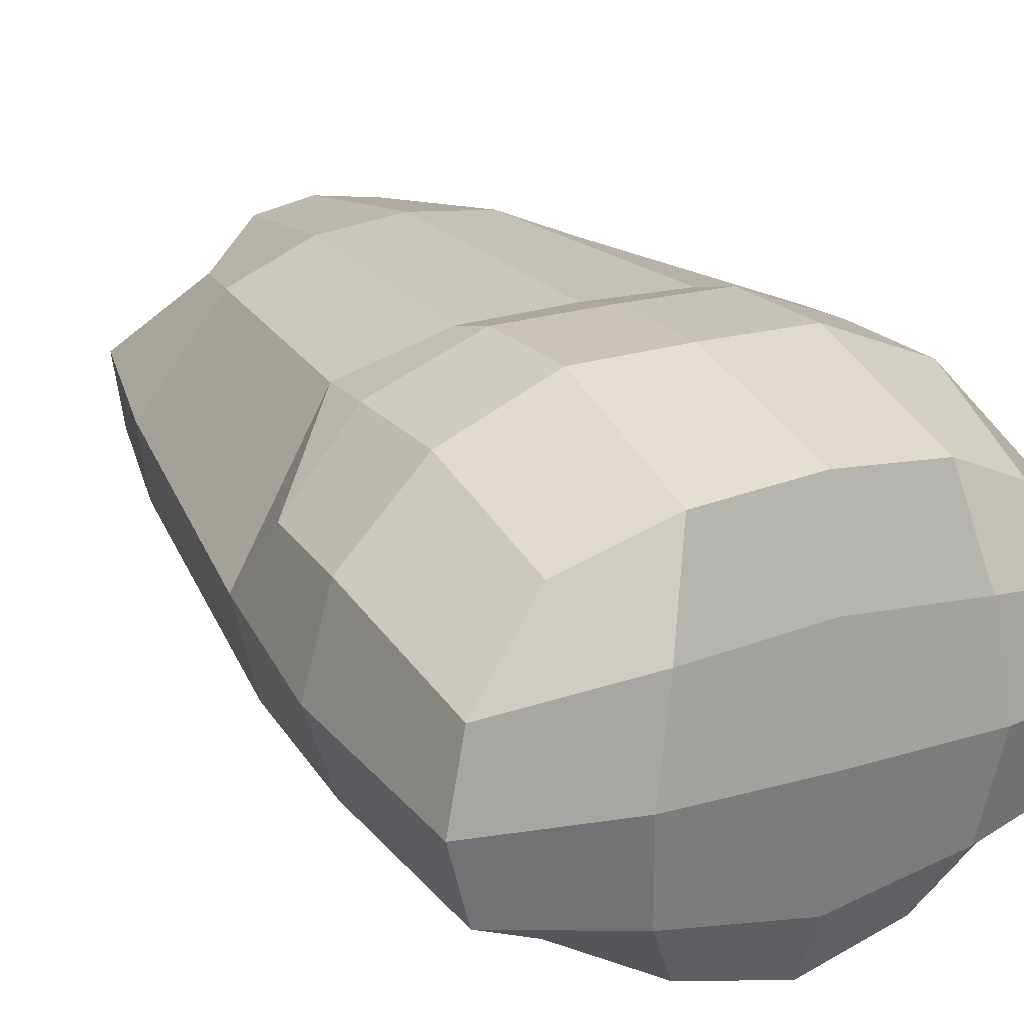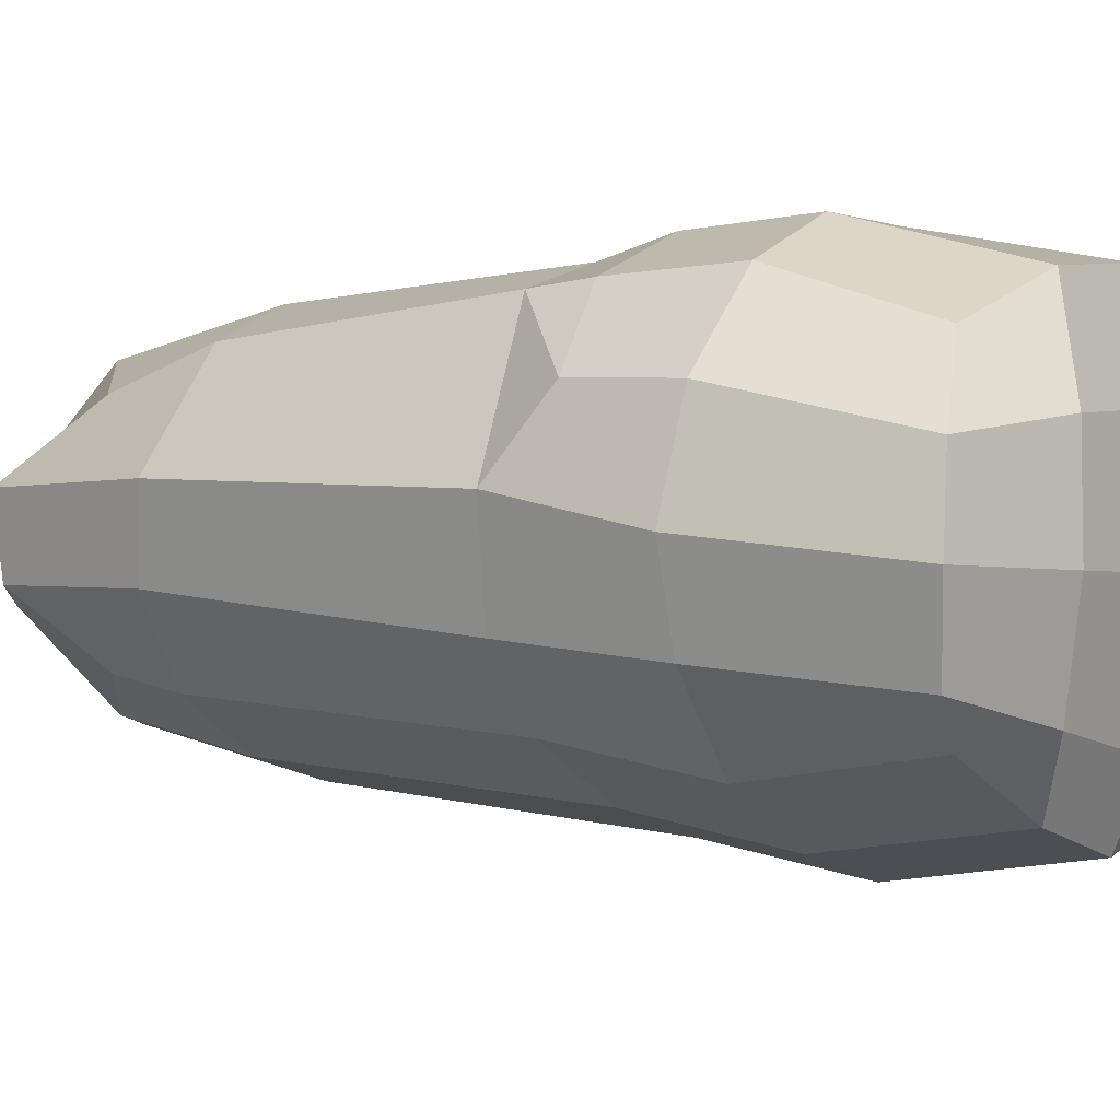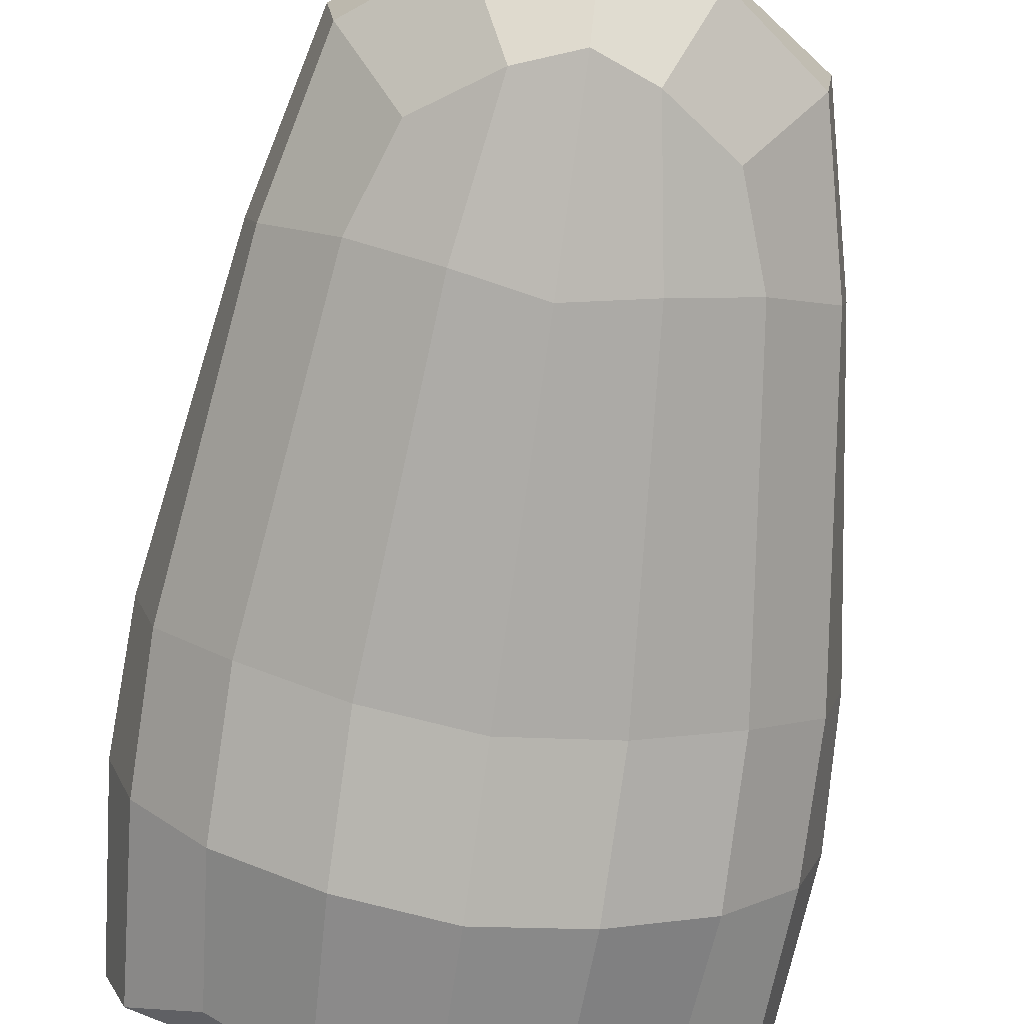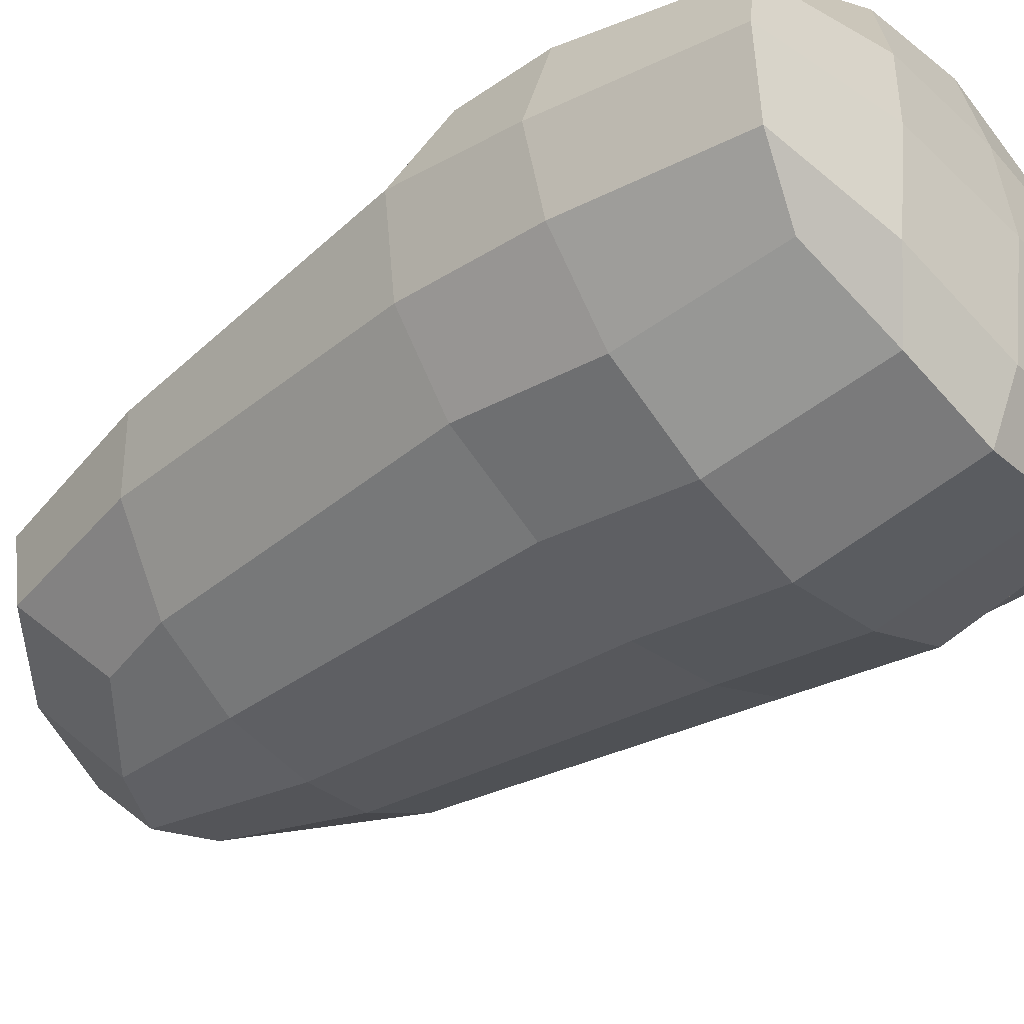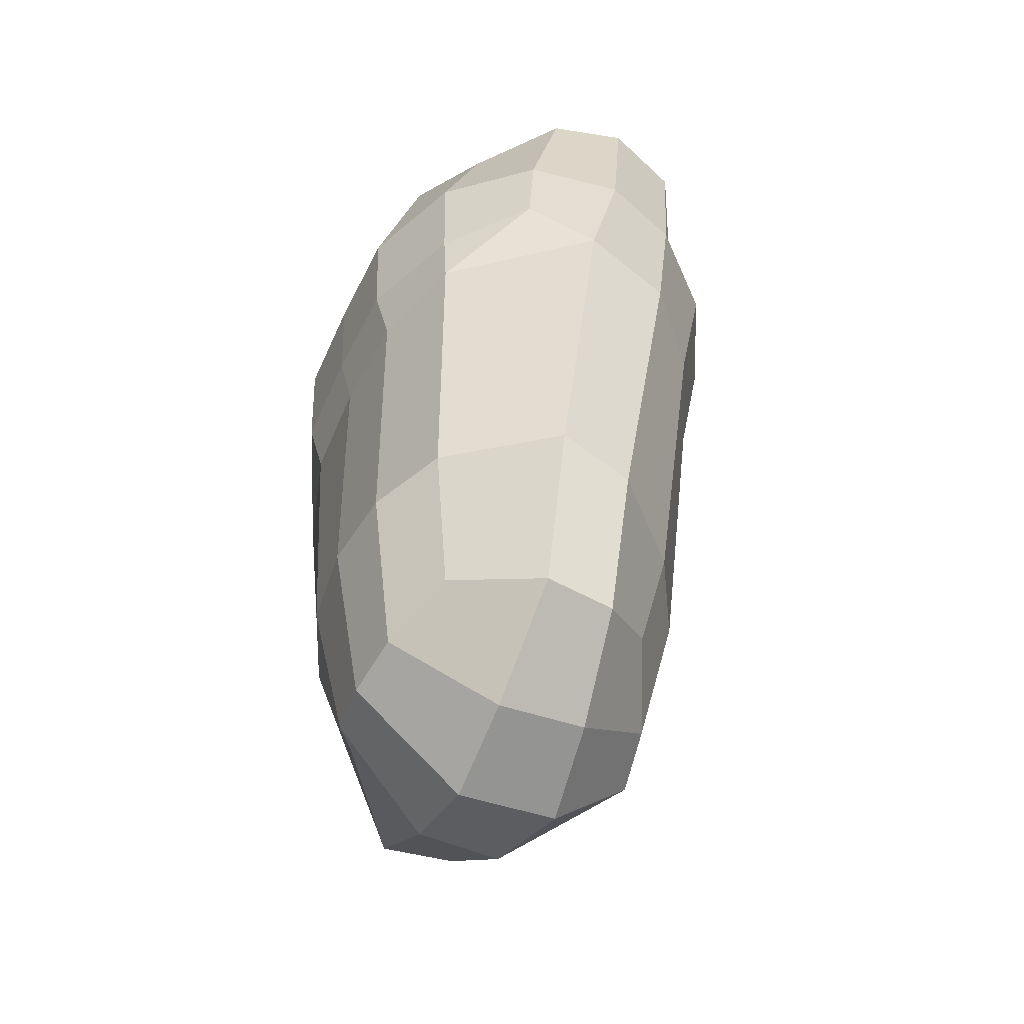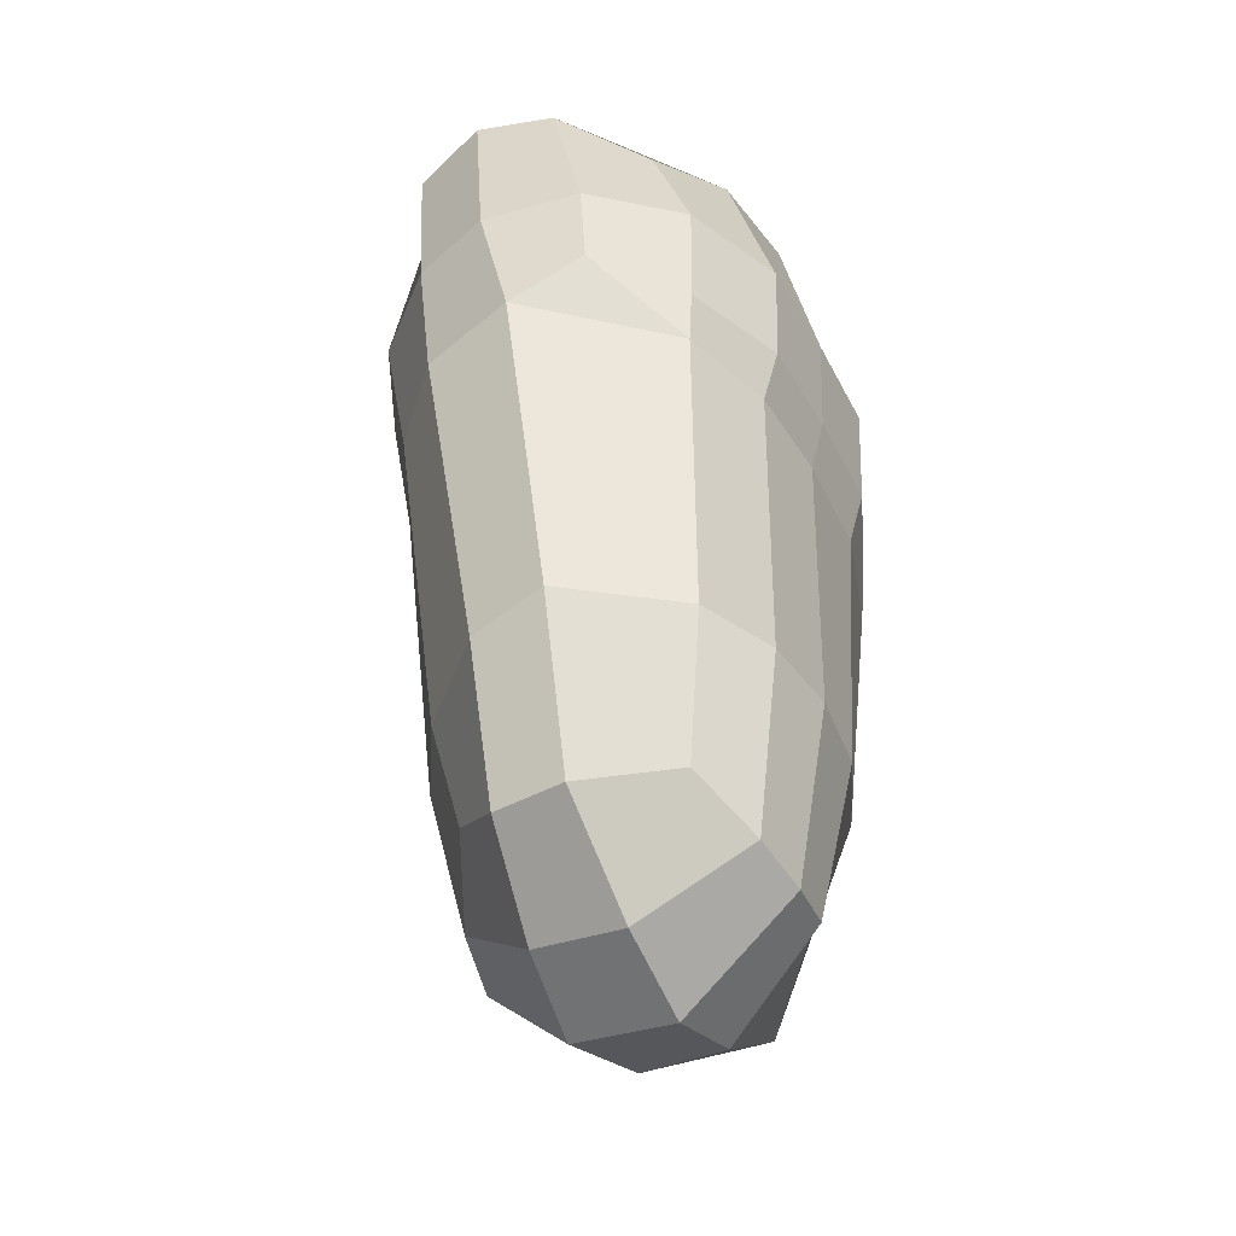
<metadata>
{"format":"obj","ext":"obj","renderer":"f3d","projection":"perspective","resolution":1024,"background":"white","views":[{"elev":21.8,"azim":152.5,"up":"+Z"},{"elev":-1.7,"azim":122.7,"up":"+Z"},{"elev":-72.6,"azim":-8.2,"up":"+Z"},{"elev":-43.2,"azim":130.1,"up":"+Z"},{"elev":-53.0,"azim":65.2,"up":"+Y"},{"elev":-44.0,"azim":-63.2,"up":"+Y"}]}
</metadata>
<code>
o body_Cube.001
v 0.2123 -0.8101 0.2023
v 0.3545 0.238 0.2946
v 0.2212 -0.7916 -0.164
v 0.3507 0.2041 -0.2814
v 0.2778 -0.6302 -0.1882
v 0.281 -0.5741 0.2538
v 0.3457 -0.8894 0.07627
v 0.5173 0.2104 -0.00892
v 0.4214 -0.5812 0.0758
v 0.3295 0.4725 0.2138
v 0.3295 0.4667 -0.2449
v 0.4844 0.5309 -0.04777
v 0.3489 -0.04961 -0.2347
v 0.3474 -0.06609 0.2823
v 0.5104 -0.02223 0.04335
v 0.4807 0.2287 0.1558
v 0.3521 0.03447 0.2897
v 0.219 0.5667 0.1217
v 0.0981 -0.8845 -0.2201
v 0.182 0.2073 -0.367
v 0.1071 -0.8843 0.2586
v 0.1785 0.237 0.369
v 0.1437 -0.5716 0.3134
v 0.1389 -0.6283 -0.2706
v 0.1638 -1.015 0.08007
v 0.1704 0.4976 -0.329
v 0.1804 0.5232 0.288
v 0.2452 0.5798 -0.04906
v 0.1769 -0.05998 0.3326
v 0.1827 -0.0451 -0.3205
v 0.1773 0.03776 0.3609
v 0.4537 0.5208 0.08616
v 0.4781 0.06395 0.1647
v 0.3289 -0.885 -0.04901
v 0.4698 0.2069 -0.1486
v 0.3964 -0.6047 -0.05793
v 0.4428 0.5083 -0.1809
v 0.4675 -0.03913 -0.1208
v 0.2259 0.5474 -0.2209
v 0.1709 -1.007 -0.07091
v 0 -0.9032 0.2713
v 0 0.2391 0.3724
v 0 -0.9245 -0.2352
v 0 0.2085 -0.4099
v -0.2123 -0.8101 0.2023
v -0.3545 0.238 0.2946
v -0.2212 -0.7916 -0.164
v -0.3507 0.2041 -0.2814
v 0 -0.5691 0.3296
v 0 -0.6108 -0.3072
v -0.2778 -0.6302 -0.1882
v -0.281 -0.5741 0.2538
v 0 -1.069 0.07787
v 0 -0.05387 0.3396
v -0.3457 -0.8894 0.07627
v -0.5173 0.2104 -0.00892
v -0.4214 -0.5812 0.0758
v 0 0.5352 0.3088
v 0 0.506 -0.3705
v -0.3295 0.4725 0.2138
v -0.3295 0.4667 -0.2449
v 0 0.5868 -0.04777
v -0.4844 0.5309 -0.04777
v 0 -0.04246 -0.3645
v -0.3489 -0.04961 -0.2347
v -0.3474 -0.06609 0.2823
v -0.5104 -0.02223 0.04335
v 0 0.04246 0.3645
v -0.4807 0.2287 0.1558
v 0 0.5698 0.1406
v -0.3521 0.03447 0.2897
v -0.219 0.5667 0.1217
v -0.0981 -0.8845 -0.2201
v -0.182 0.2073 -0.367
v -0.1071 -0.8843 0.2586
v -0.1785 0.237 0.369
v -0.1437 -0.5716 0.3134
v -0.1389 -0.6283 -0.2706
v -0.1638 -1.015 0.08007
v -0.1704 0.4976 -0.329
v -0.1804 0.5232 0.288
v -0.2452 0.5798 -0.04906
v -0.1769 -0.05998 0.3326
v -0.1827 -0.0451 -0.3205
v -0.1773 0.03776 0.3609
v -0.4537 0.5208 0.08616
v -0.4781 0.06395 0.1647
v -0.3289 -0.885 -0.04901
v 0 -1.051 -0.09818
v -0.4698 0.2069 -0.1486
v -0.3964 -0.6047 -0.05793
v 0 0.5555 -0.257
v -0.4428 0.5083 -0.1809
v -0.4675 -0.03913 -0.1208
v -0.2259 0.5474 -0.2209
v -0.1709 -1.007 -0.07091
f 21 23 49 41
f 30 20 4 13
f 33 16 2 17
f 31 22 42 68
f 25 7 1 21
f 35 4 11 37
f 7 9 6 1
f 19 24 5 3
f 34 36 9 7
f 16 8 12 32
f 40 34 7 25
f 38 35 8 15
f 18 70 58 27
f 39 92 62 28
f 22 2 10 27
f 20 44 59 26
f 36 38 15 9
f 23 29 54 49
f 9 15 14 6
f 24 30 13 5
f 2 16 32 10
f 29 31 68 54
f 33 17 14
f 28 62 70 18
f 12 28 18 32
f 14 17 31 29
f 50 64 30 24
f 6 14 29 23
f 4 20 26 11
f 42 22 27 58
f 37 39 28 12
f 32 18 27 10
f 89 40 25 53
f 43 50 24 19
f 53 25 21 41
f 17 2 22 31
f 64 44 20 30
f 1 6 23 21
f 15 8 16 33
f 43 19 40 89
f 11 26 39 37
f 5 13 38 36
f 26 59 92 39
f 13 4 35 38
f 19 3 34 40
f 3 5 36 34
f 8 35 37 12
f 15 33 14
f 75 41 49 77
f 84 65 48 74
f 87 71 46 69
f 85 68 42 76
f 79 75 45 55
f 90 93 61 48
f 55 45 52 57
f 73 47 51 78
f 88 55 57 91
f 69 86 63 56
f 96 79 55 88
f 94 67 56 90
f 72 81 58 70
f 95 82 62 92
f 76 81 60 46
f 74 80 59 44
f 91 57 67 94
f 77 49 54 83
f 57 52 66 67
f 78 51 65 84
f 46 60 86 69
f 83 54 68 85
f 87 66 71
f 82 72 70 62
f 63 86 72 82
f 66 83 85 71
f 50 78 84 64
f 52 77 83 66
f 48 61 80 74
f 42 58 81 76
f 93 63 82 95
f 86 60 81 72
f 89 53 79 96
f 43 73 78 50
f 53 41 75 79
f 71 85 76 46
f 64 84 74 44
f 45 75 77 52
f 67 87 69 56
f 43 89 96 73
f 61 93 95 80
f 51 91 94 65
f 80 95 92 59
f 65 94 90 48
f 73 96 88 47
f 47 88 91 51
f 56 63 93 90
f 67 66 87

</code>
